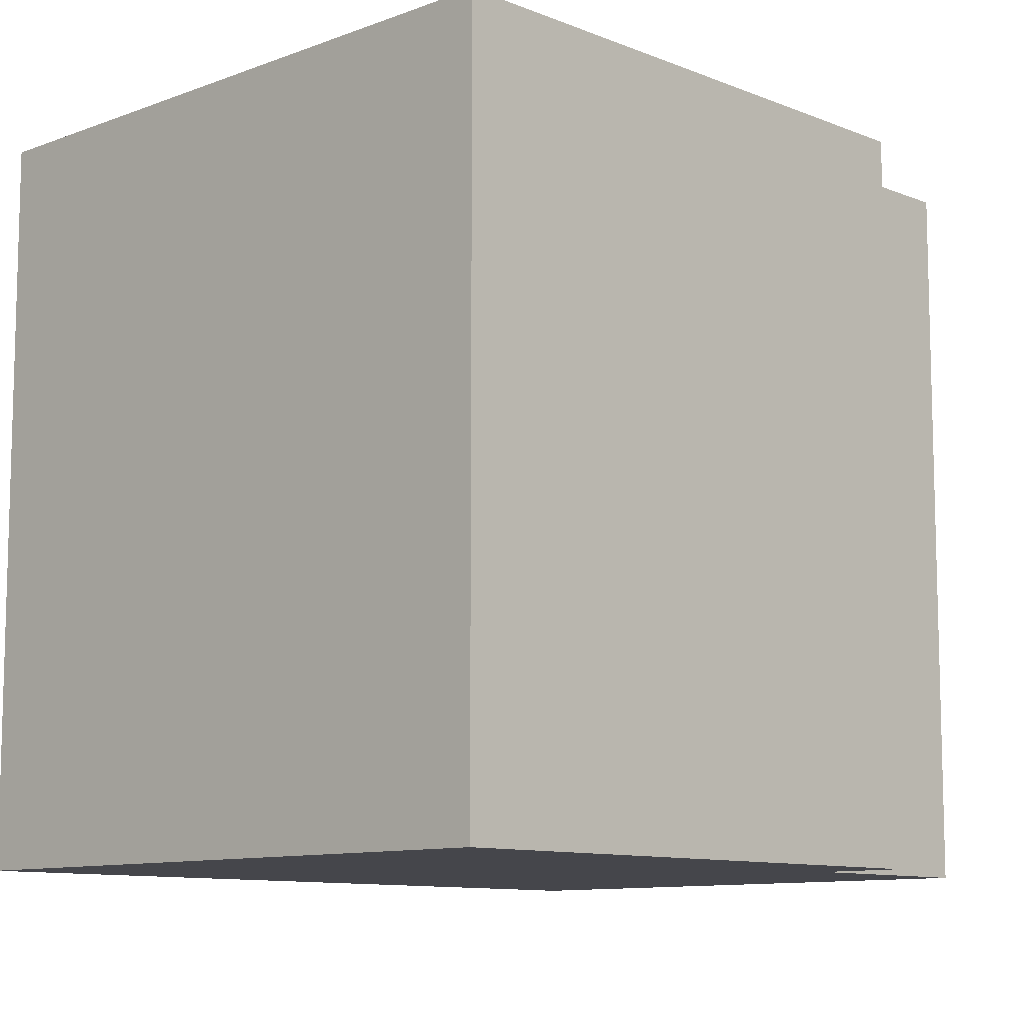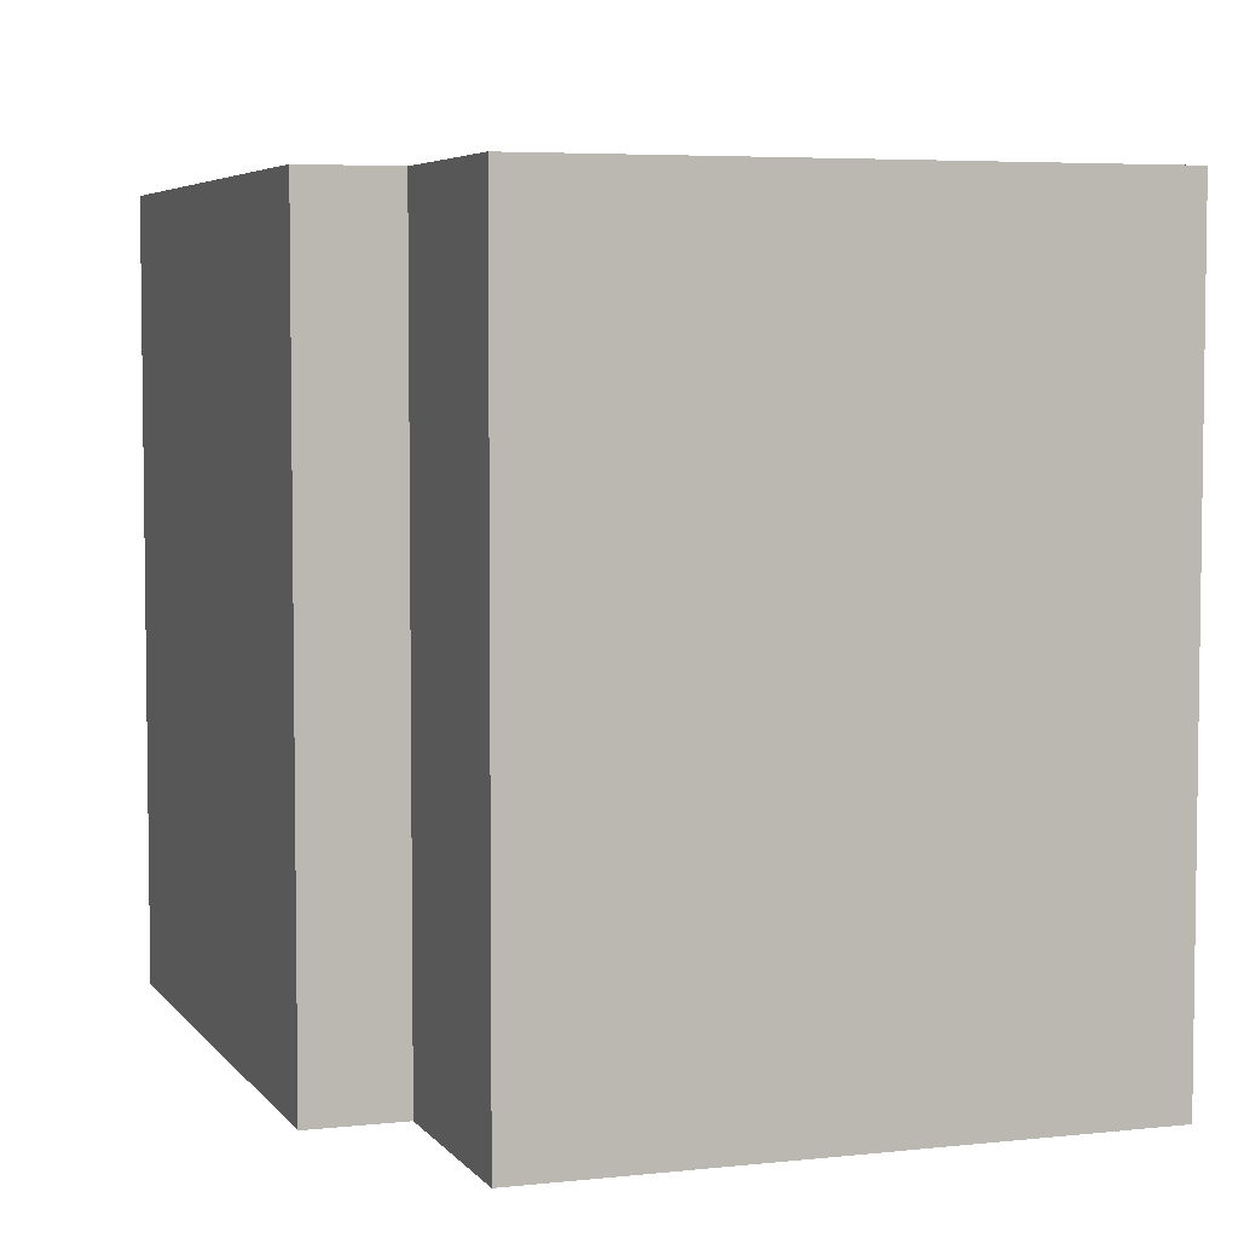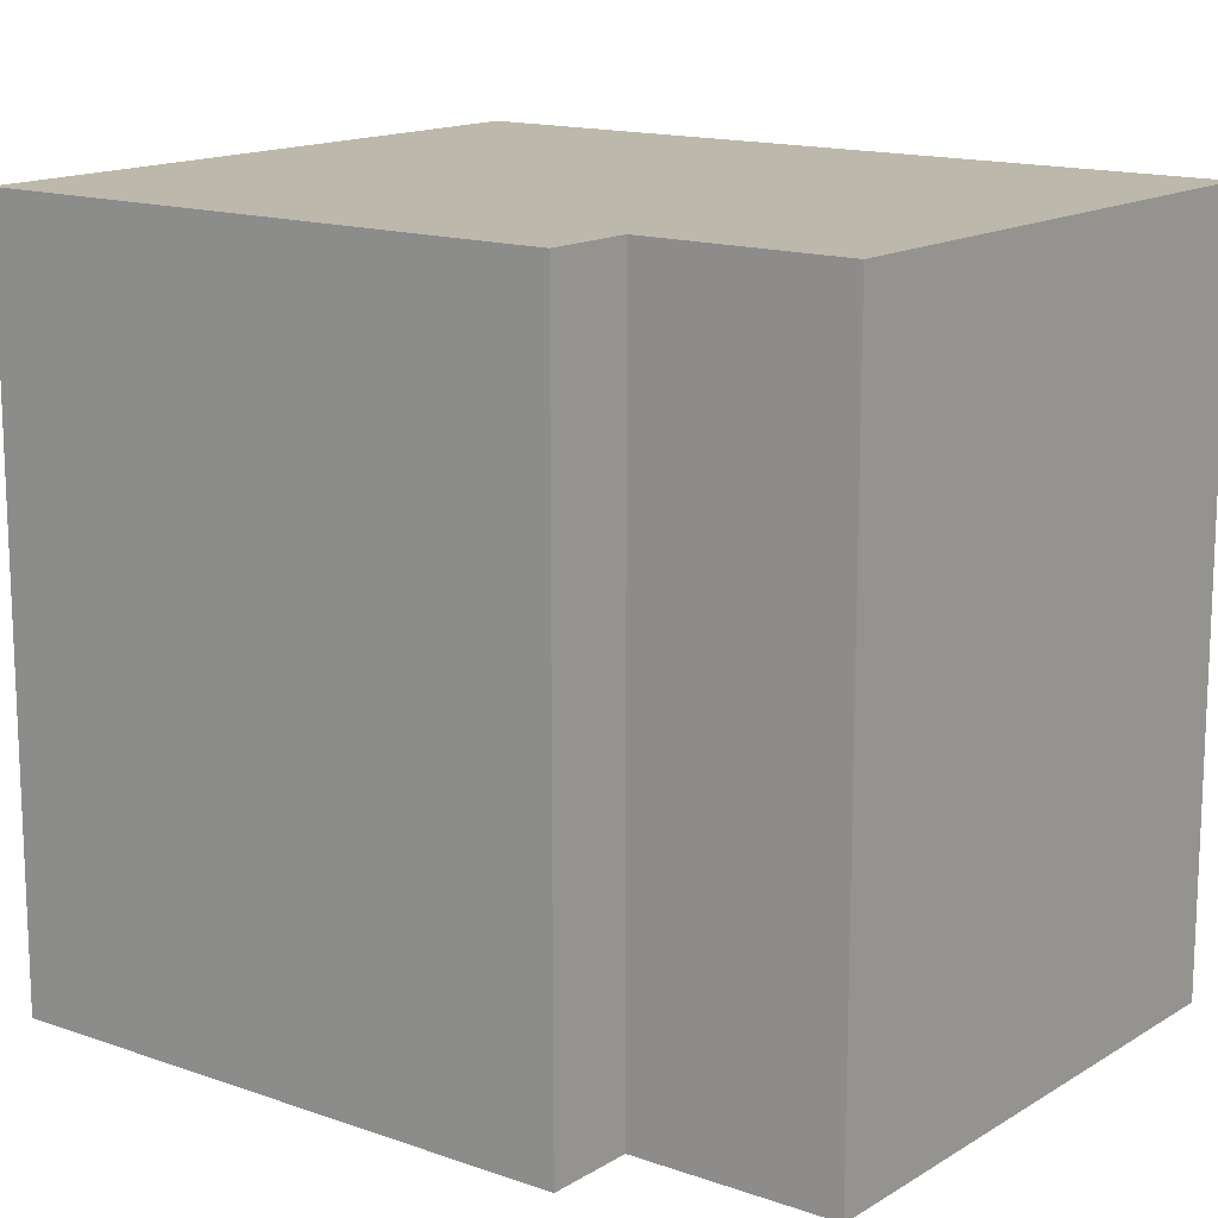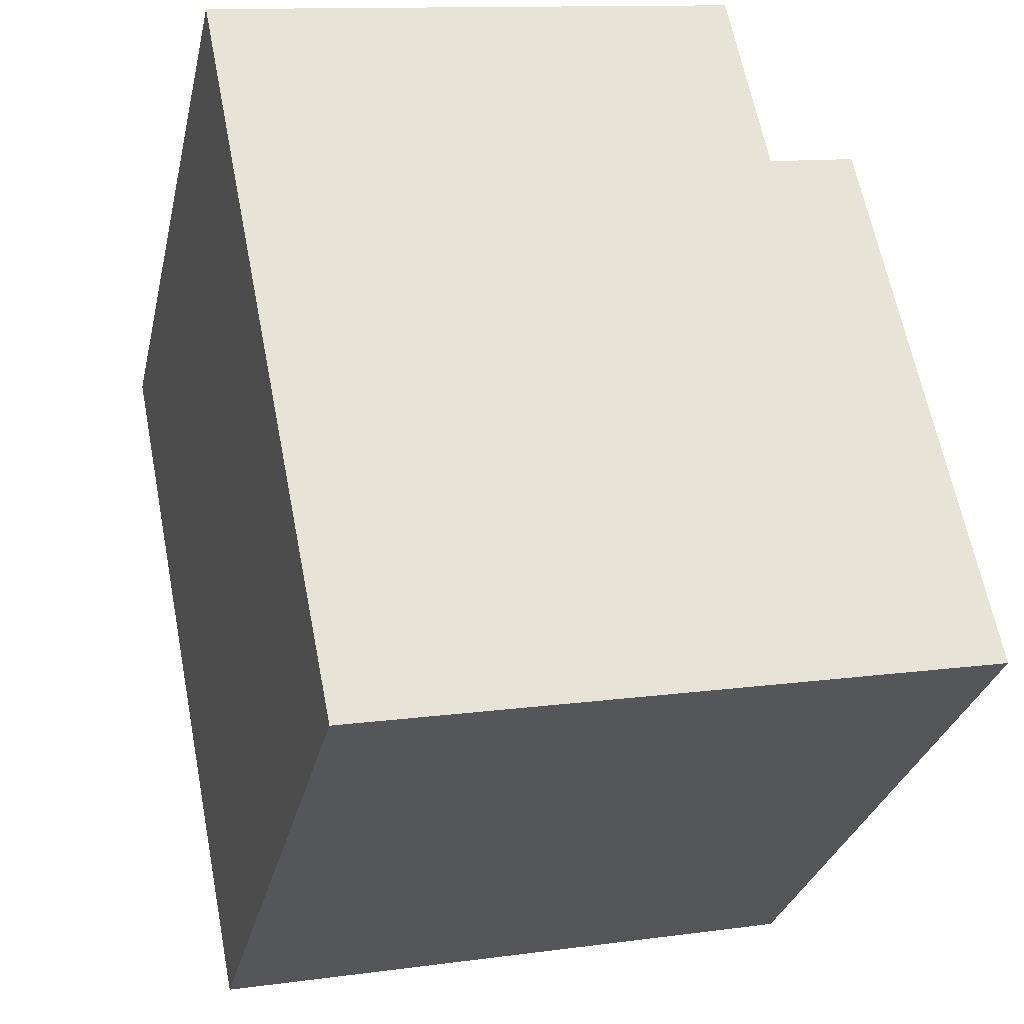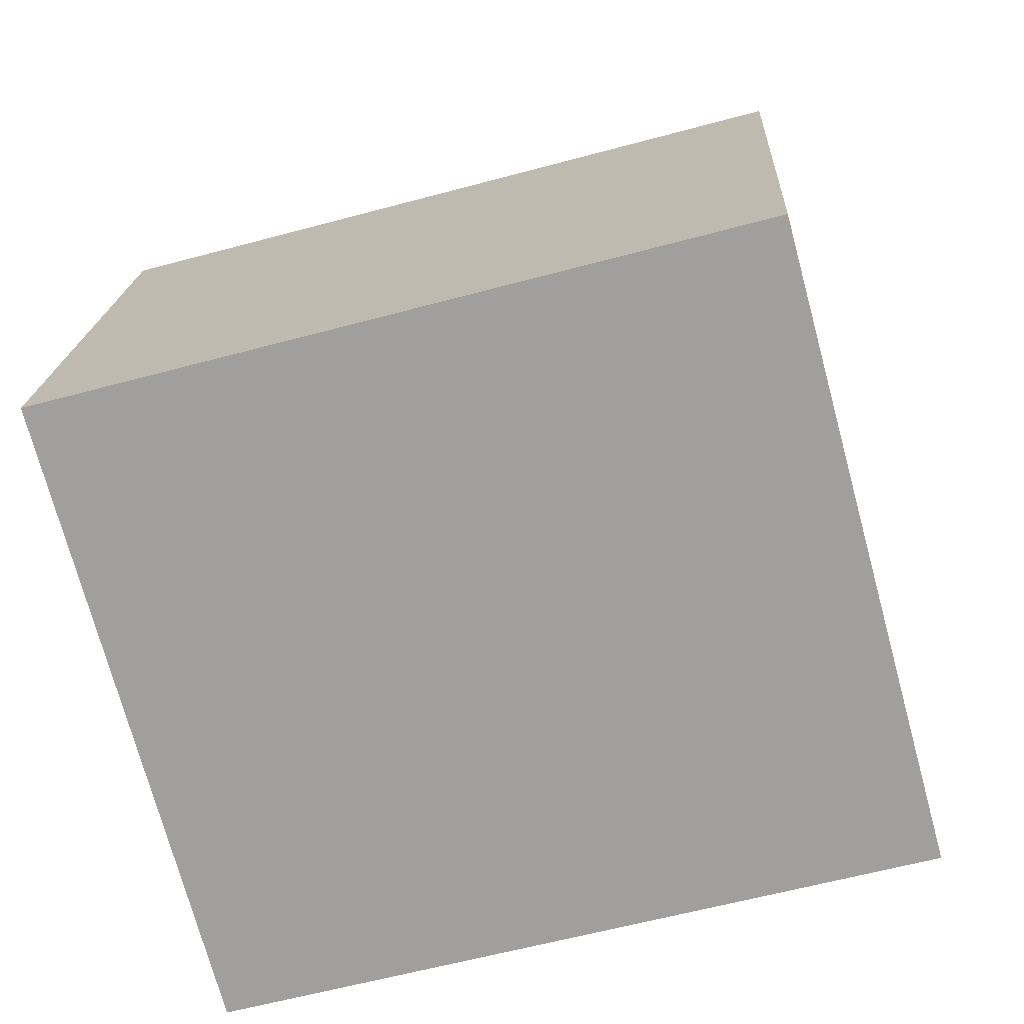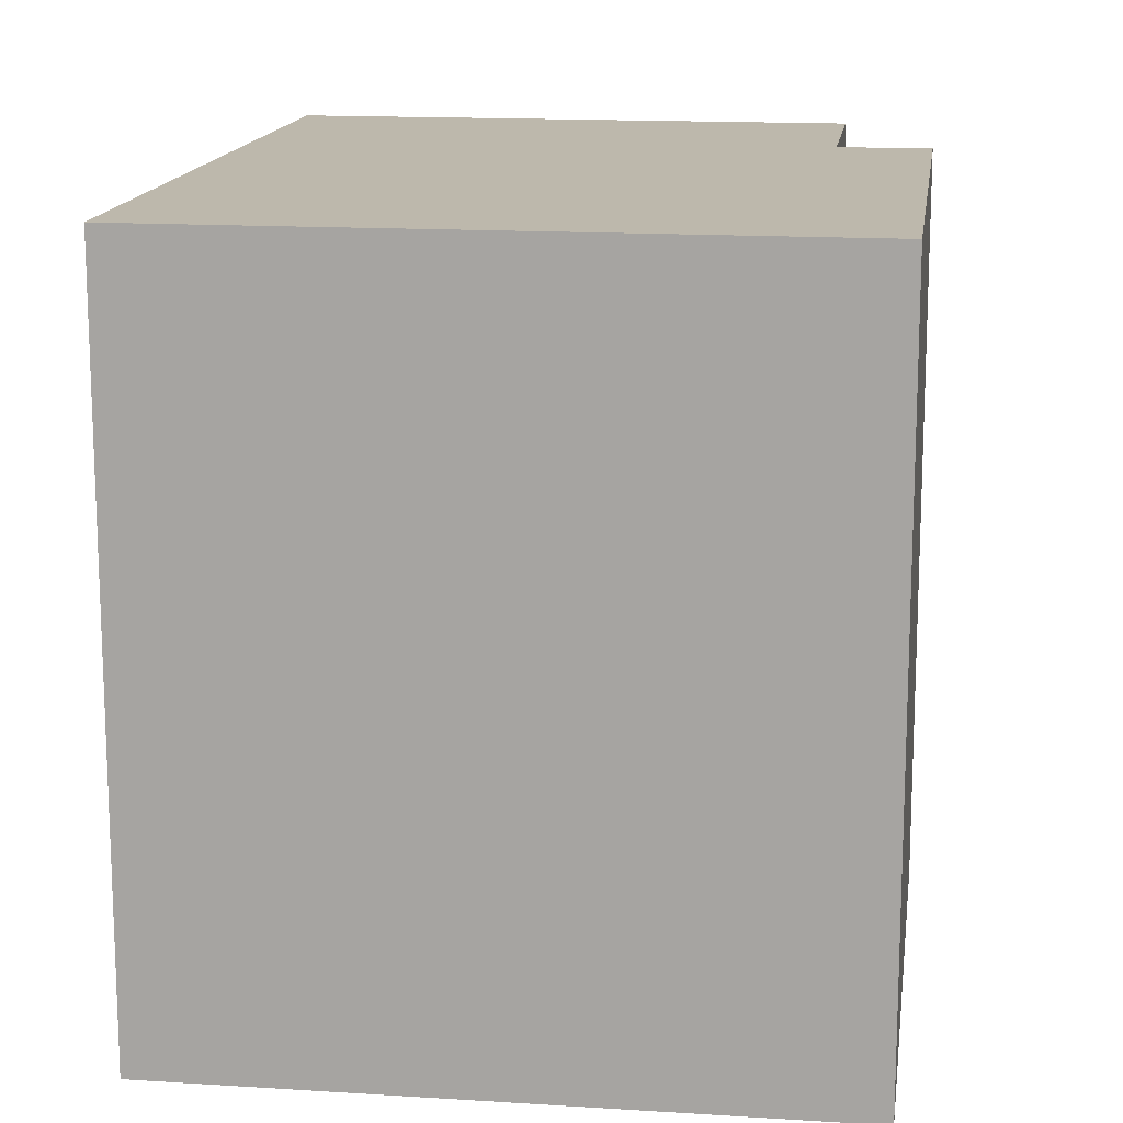
<metadata>
{"format":"obj","ext":"obj","renderer":"f3d","projection":"perspective","resolution":1024,"background":"white","views":[{"elev":-10.1,"azim":-124.6,"up":"+Y"},{"elev":5.1,"azim":-8.0,"up":"+Y"},{"elev":14.7,"azim":-41.3,"up":"+Y"},{"elev":-29.4,"azim":167.5,"up":"+Z"},{"elev":-60.9,"azim":-74.6,"up":"+Z"},{"elev":14.8,"azim":-160.9,"up":"+Y"}]}
</metadata>
<code>
v  0.8379 -2.575e-16 4.206
v  3.646 -6.098e-16 9.959
v  2.047 -6.292e-16 10.28
v  14.24 -7.123e-16 11.63
v  4.37 -8.319e-16 13.59
v  0 0 0
v  11.47 1.398e-16 -2.283
v  0.8382 13.07 4.205
v  11.47 13.07 -2.283
v  0.000278 13.07 -0.0004139
v  14.24 13.07 11.63
v  3.647 13.07 9.959
v  2.048 13.07 10.27
v  4.37 13.07 13.59
g defaultobject
f 1 2 3
f 2 4 5
f 4 2 1
f 4 1 6
f 4 6 7
f 8 9 10
f 9 8 11
f 11 8 12
f 12 8 13
f 11 12 14
f 13 1 3
f 1 13 8
f 2 13 3
f 13 2 12
f 14 2 5
f 2 14 12
f 4 14 5
f 14 4 11
f 7 11 4
f 11 7 9
f 10 7 6
f 7 10 9
f 8 6 1
f 6 8 10

</code>
